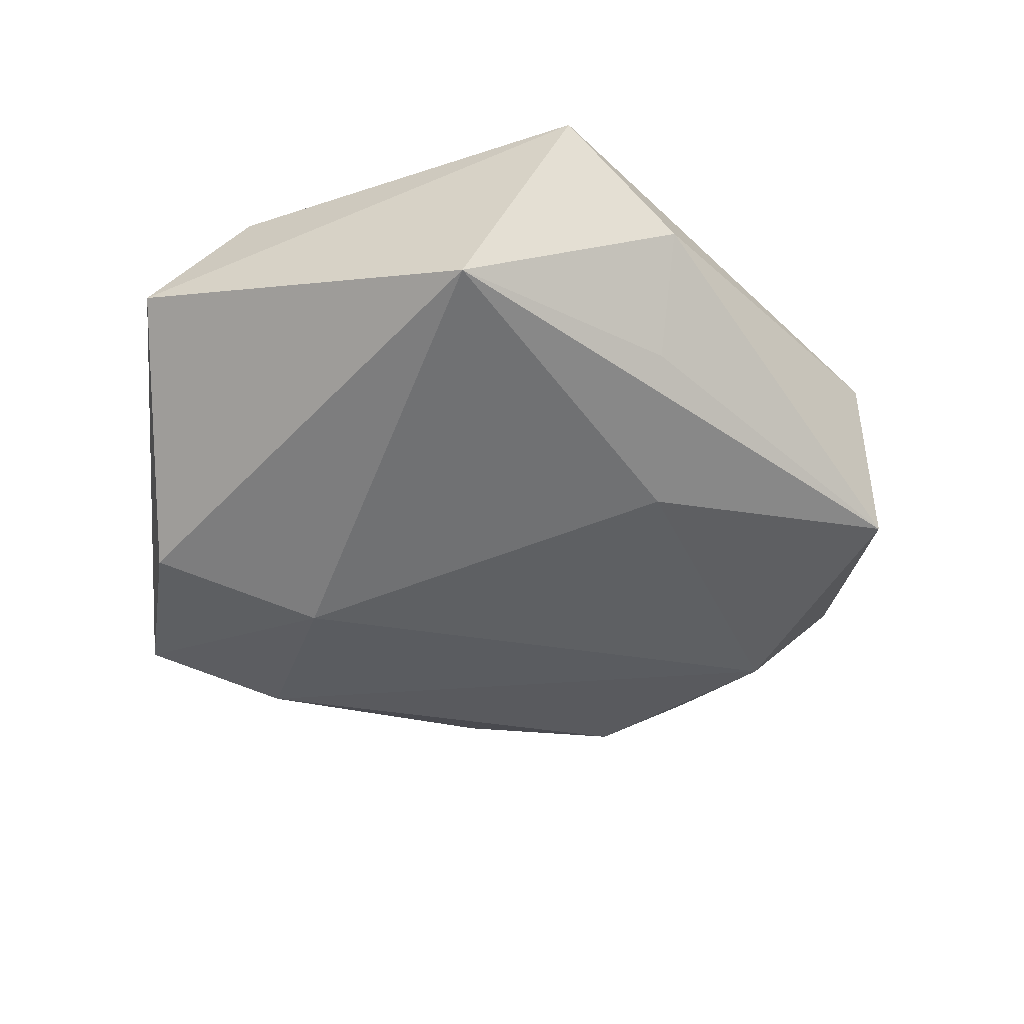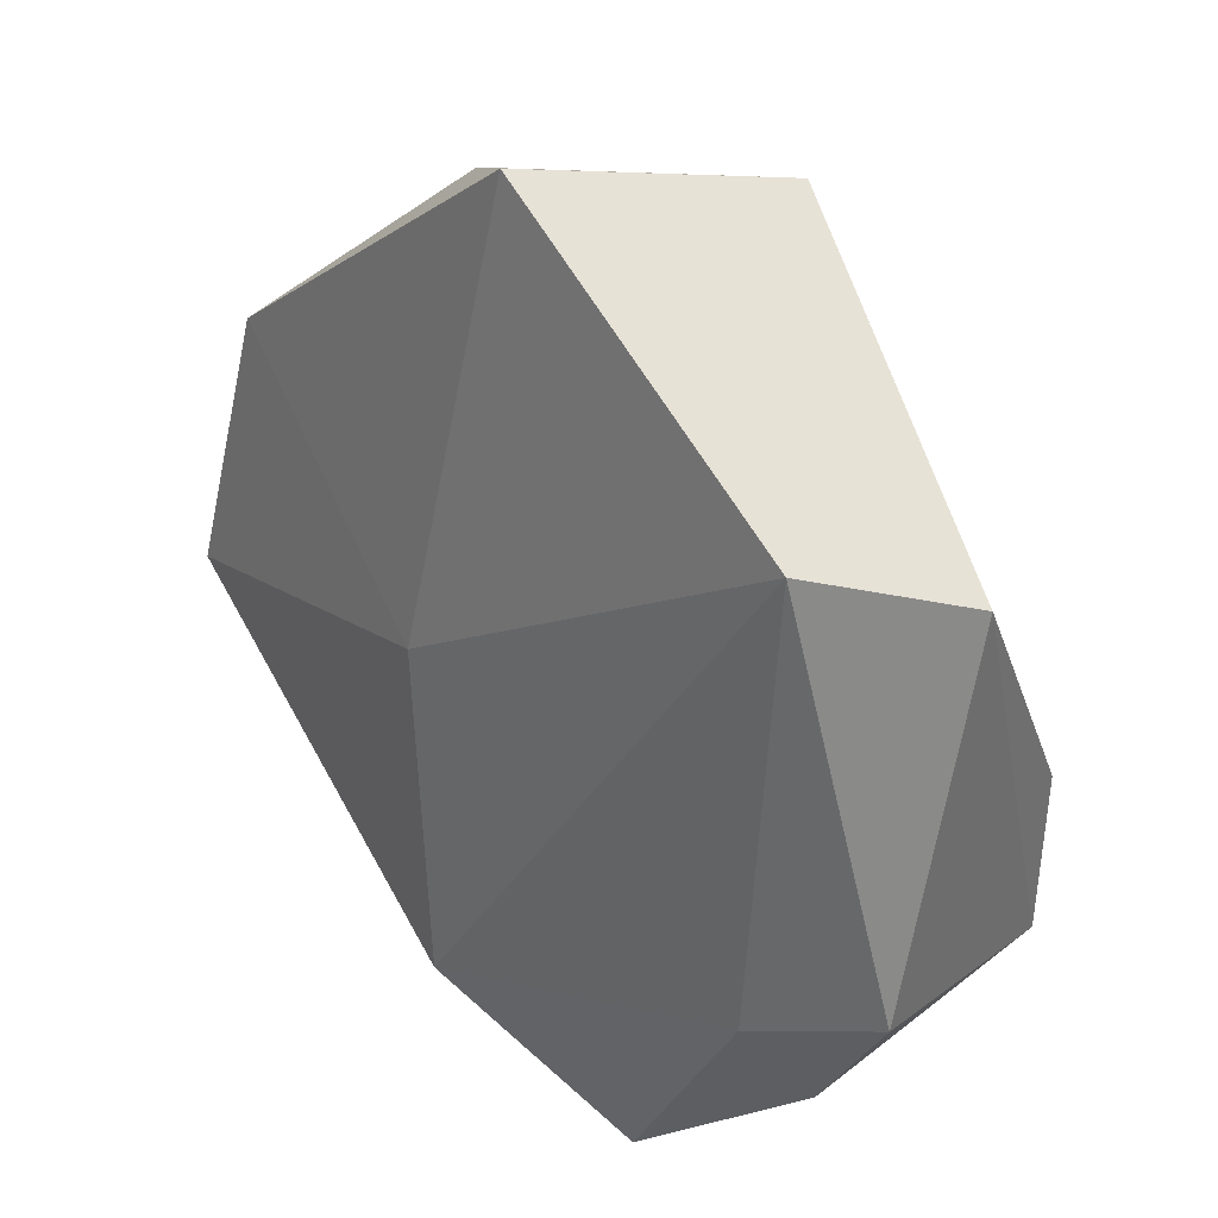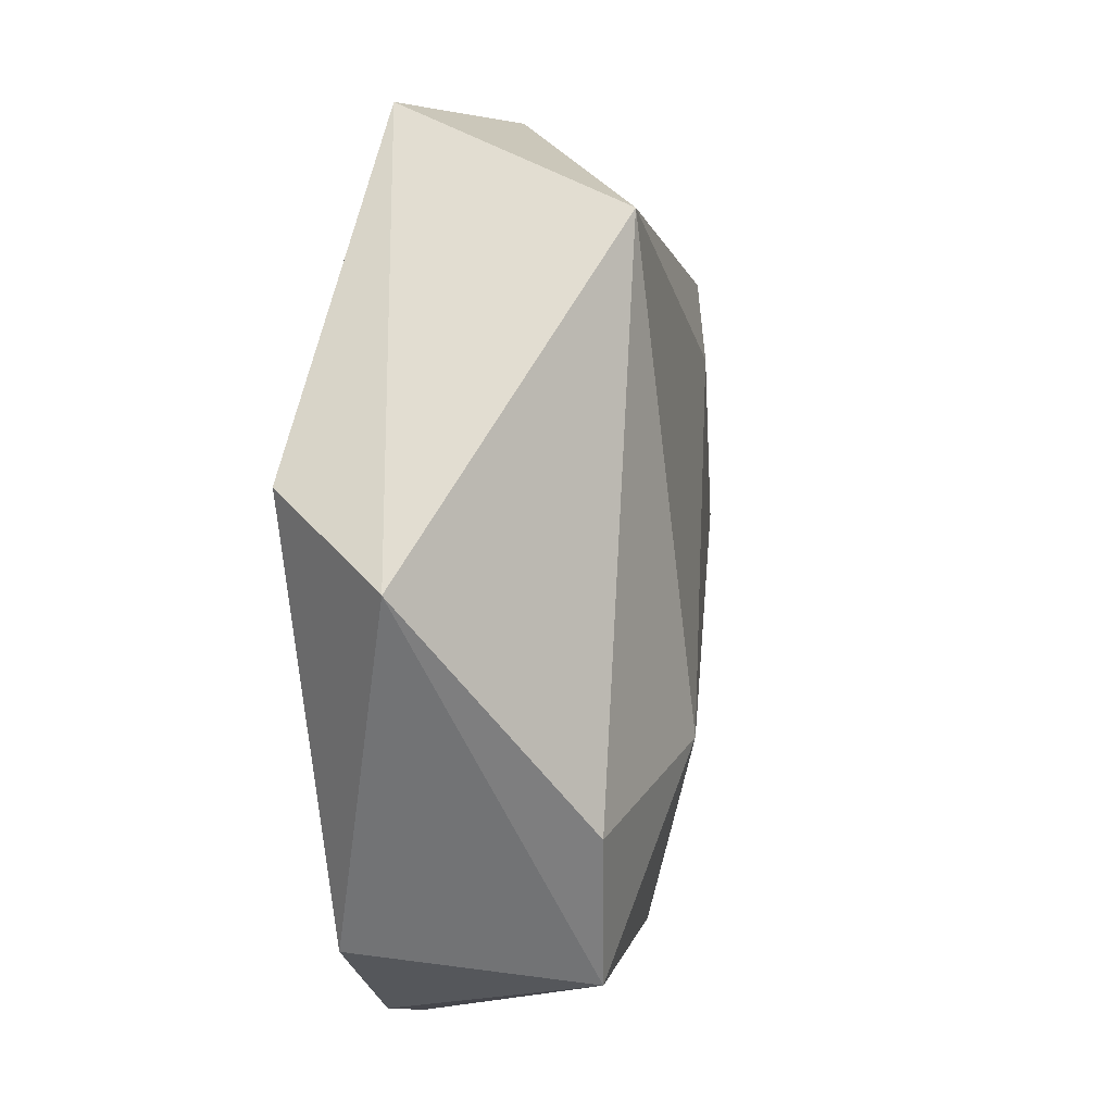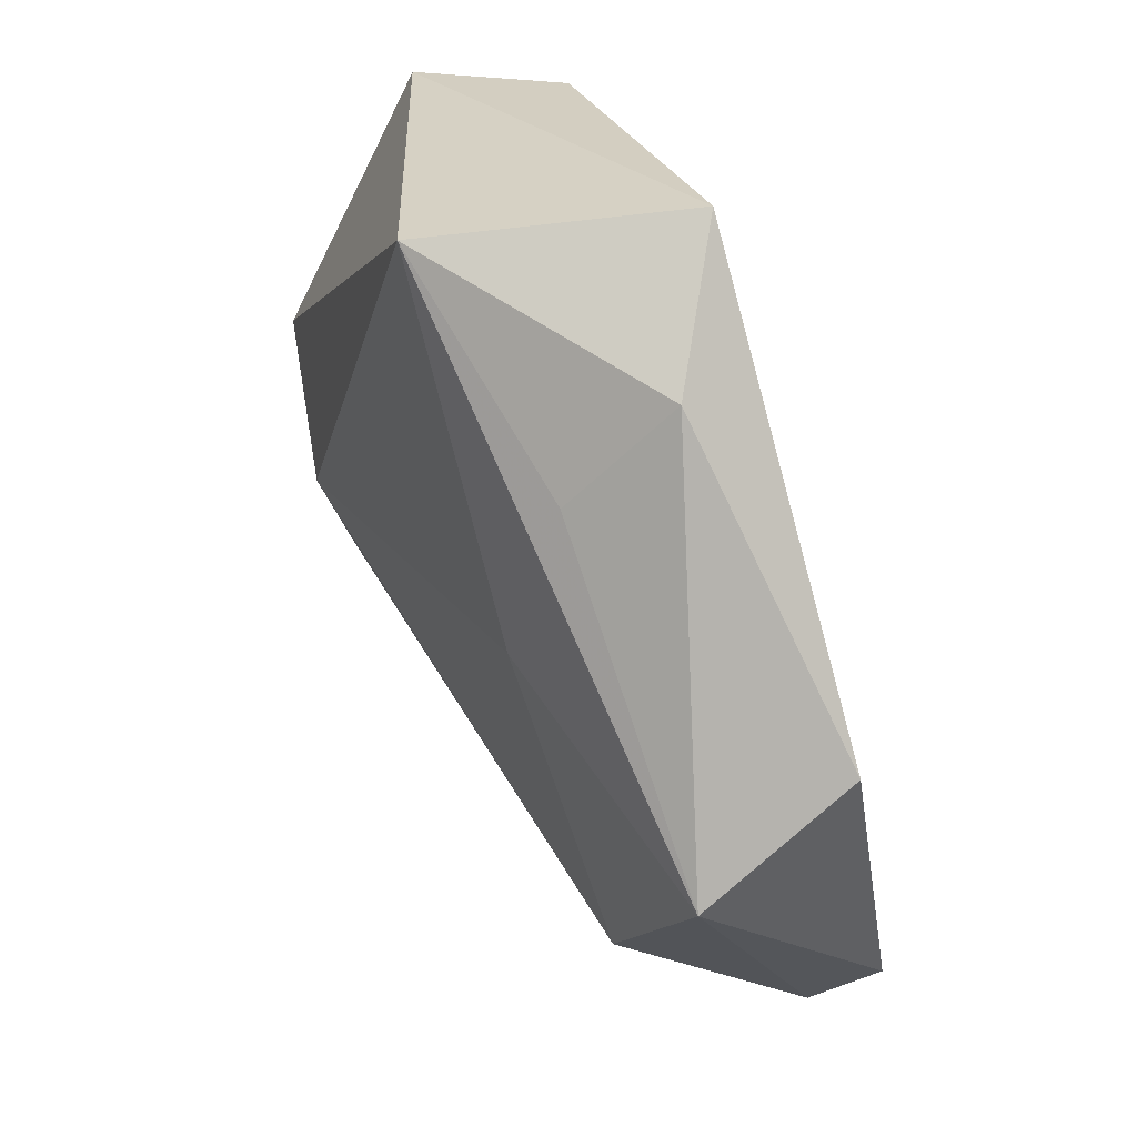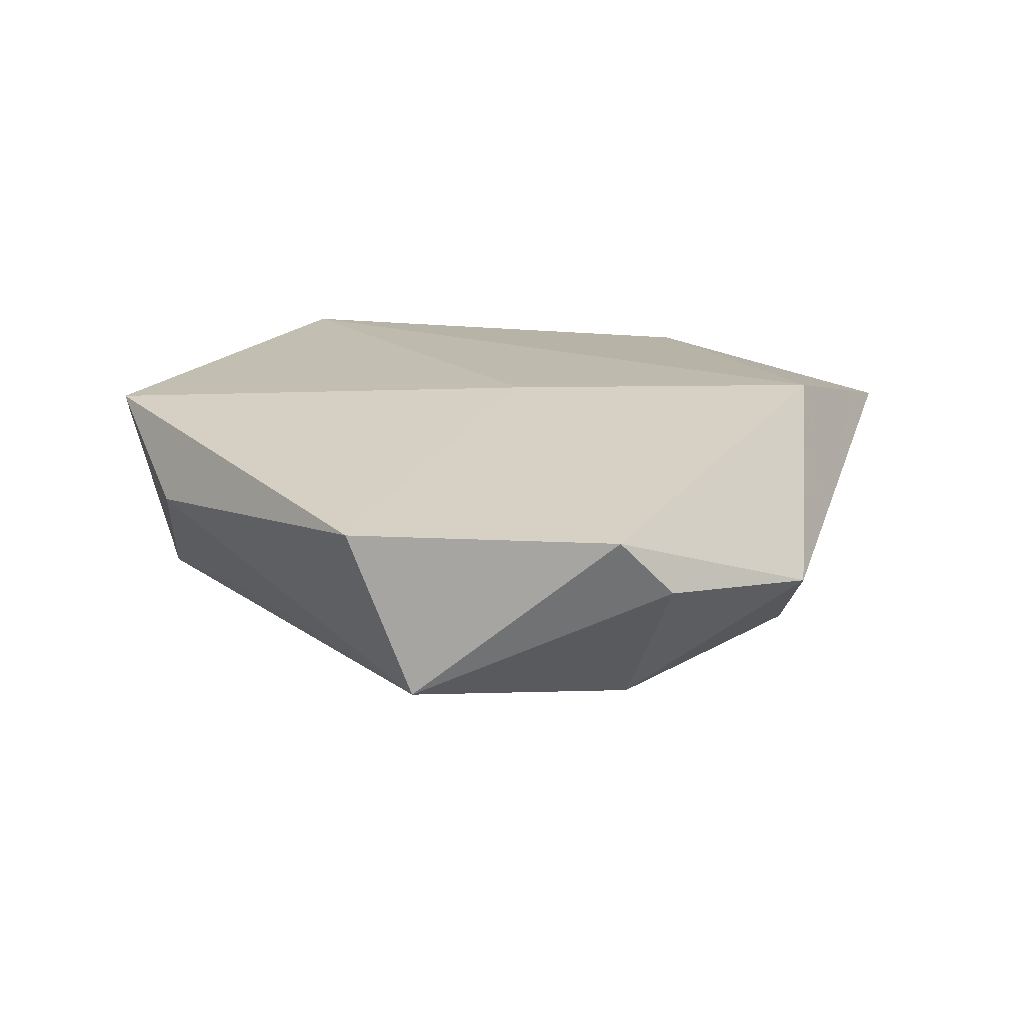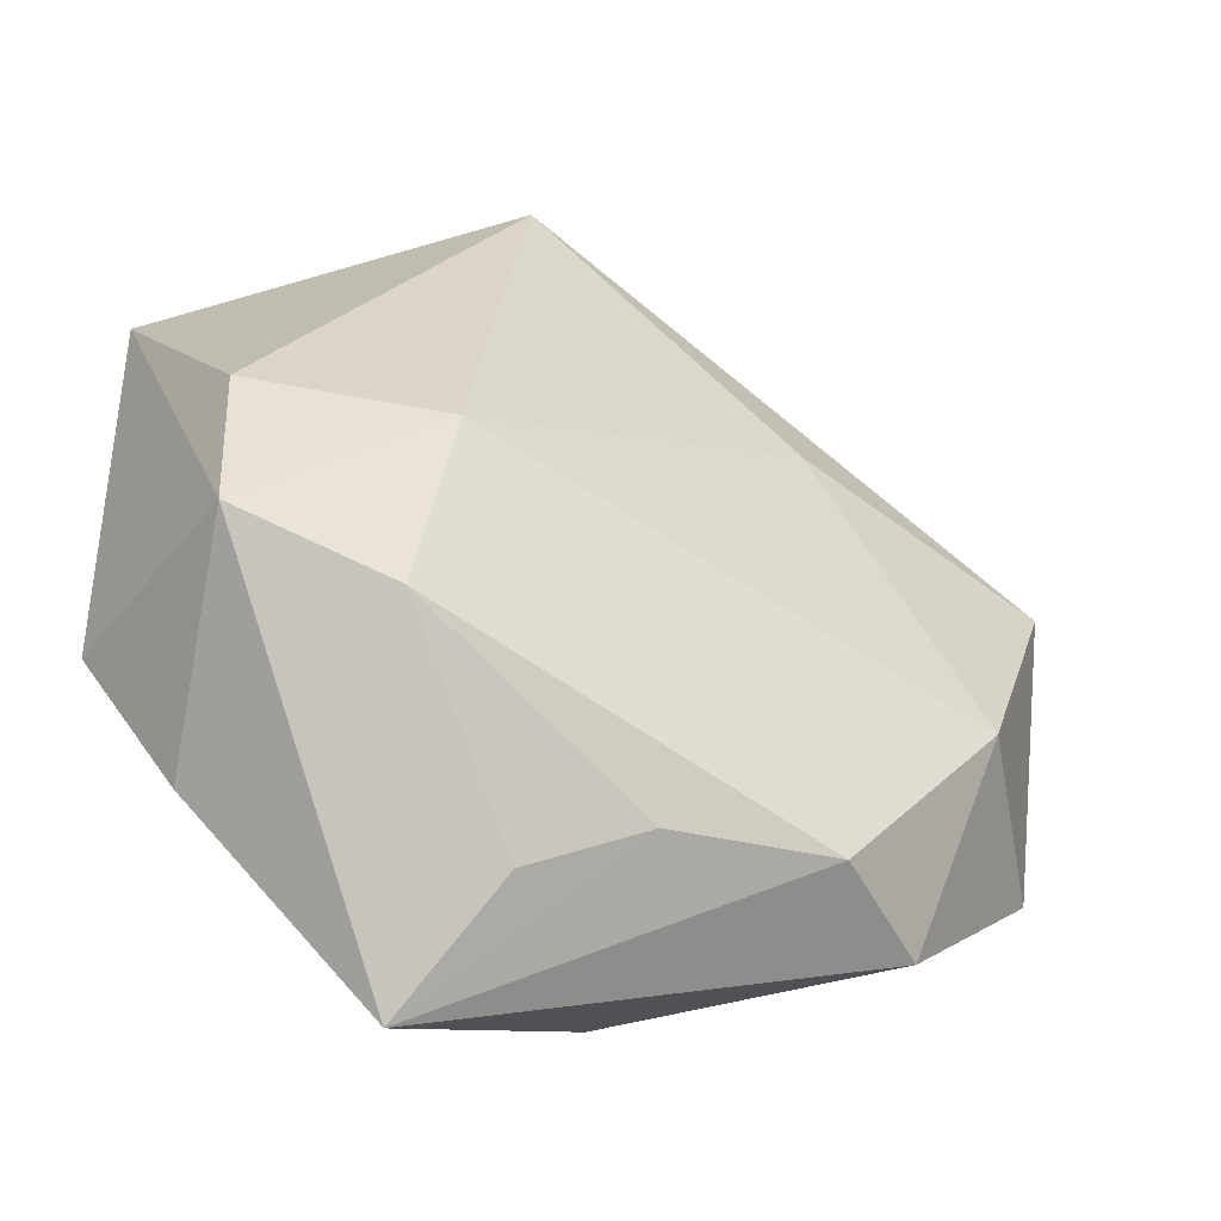
<metadata>
{"format":"obj","ext":"obj","renderer":"f3d","projection":"perspective","resolution":1024,"background":"white","views":[{"elev":-46.7,"azim":169.0,"up":"+Z"},{"elev":29.3,"azim":45.5,"up":"+Y"},{"elev":28.2,"azim":101.2,"up":"+Y"},{"elev":60.7,"azim":-115.2,"up":"+Y"},{"elev":16.3,"azim":-92.8,"up":"+Z"},{"elev":-49.4,"azim":153.3,"up":"+Y"}]}
</metadata>
<code>
v -0.01435 0.04027 0.003178
v -0.009817 -0.0345 0.01484
v 0.03664 -0.02077 -0.01429
v -0.02185 -0.03032 -0.009722
v 0.03994 -0.01803 0.00881
v -0.04256 0.01882 0.007026
v -0.01442 0.03155 -0.007856
v -0.004871 -0.03326 -0.008594
v -0.00119 0.04616 0.01241
v -0.03292 -0.03089 -0.001777
v -0.03652 -0.01117 -0.01289
v -0.01745 0.01591 -0.01445
v -0.01136 -0.0005911 0.01527
v -0.04548 0.01217 -0.00953
v 0.02719 -0.02264 0.01302
v -0.0503 -0.008924 0.008074
v 0.03737 -0.004834 -0.01428
v 0.005454 -0.03786 -0.003532
v 0.04284 0.02011 0.002987
v 0.01875 -0.005317 -0.01942
v 0.02109 -0.02434 -0.01569
v -0.04797 -0.01462 0.001972
v 0.009758 0.04188 -0.0117
v 0.0325 0.02359 0.01496
v 0.01065 -0.04675 0.008953
v 0.03087 -0.03091 0.007135
f 17 23 19
f 24 5 19
f 19 9 24
f 23 9 19
f 10 4 25
f 25 2 10
f 10 2 16
f 24 2 15
f 15 5 24
f 15 2 25
f 13 2 24
f 24 9 13
f 16 2 13
f 18 21 25
f 17 19 3
f 3 19 5
f 25 21 3
f 20 23 17
f 17 3 20
f 20 3 21
f 6 14 16
f 16 13 6
f 6 13 9
f 1 9 23
f 1 6 9
f 14 6 1
f 4 10 11
f 11 21 4
f 11 20 21
f 4 21 8
f 21 18 8
f 25 4 8
f 8 18 25
f 25 3 26
f 26 3 5
f 26 15 25
f 5 15 26
f 12 14 23
f 23 20 12
f 12 11 14
f 20 11 12
f 23 14 7
f 7 1 23
f 14 1 7
f 22 10 16
f 22 11 10
f 16 14 22
f 14 11 22

</code>
